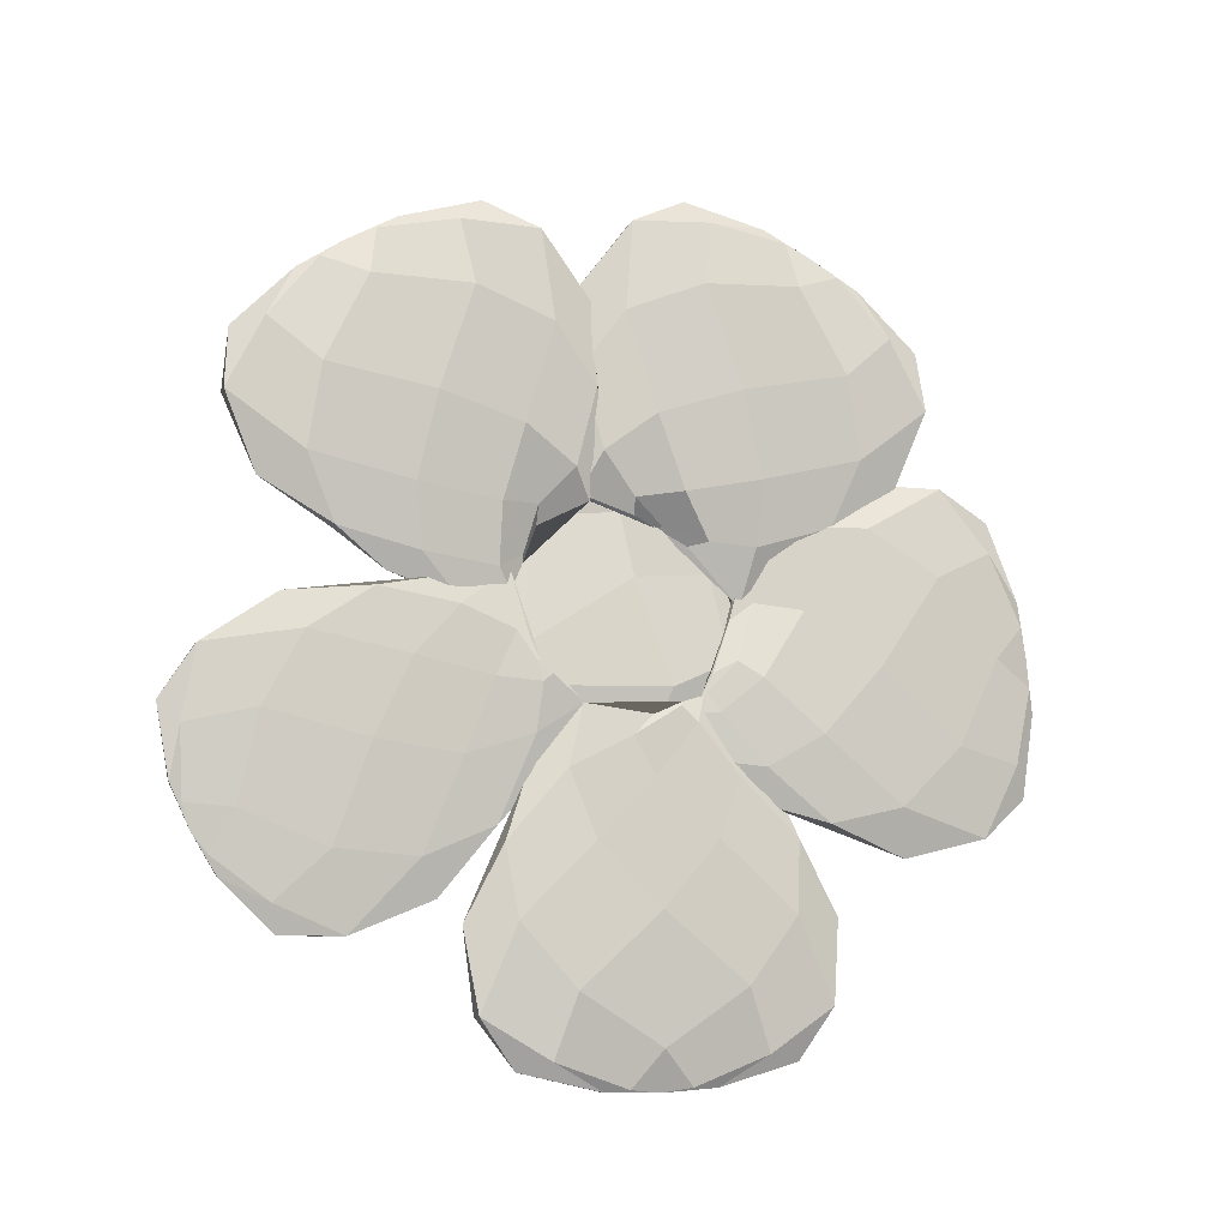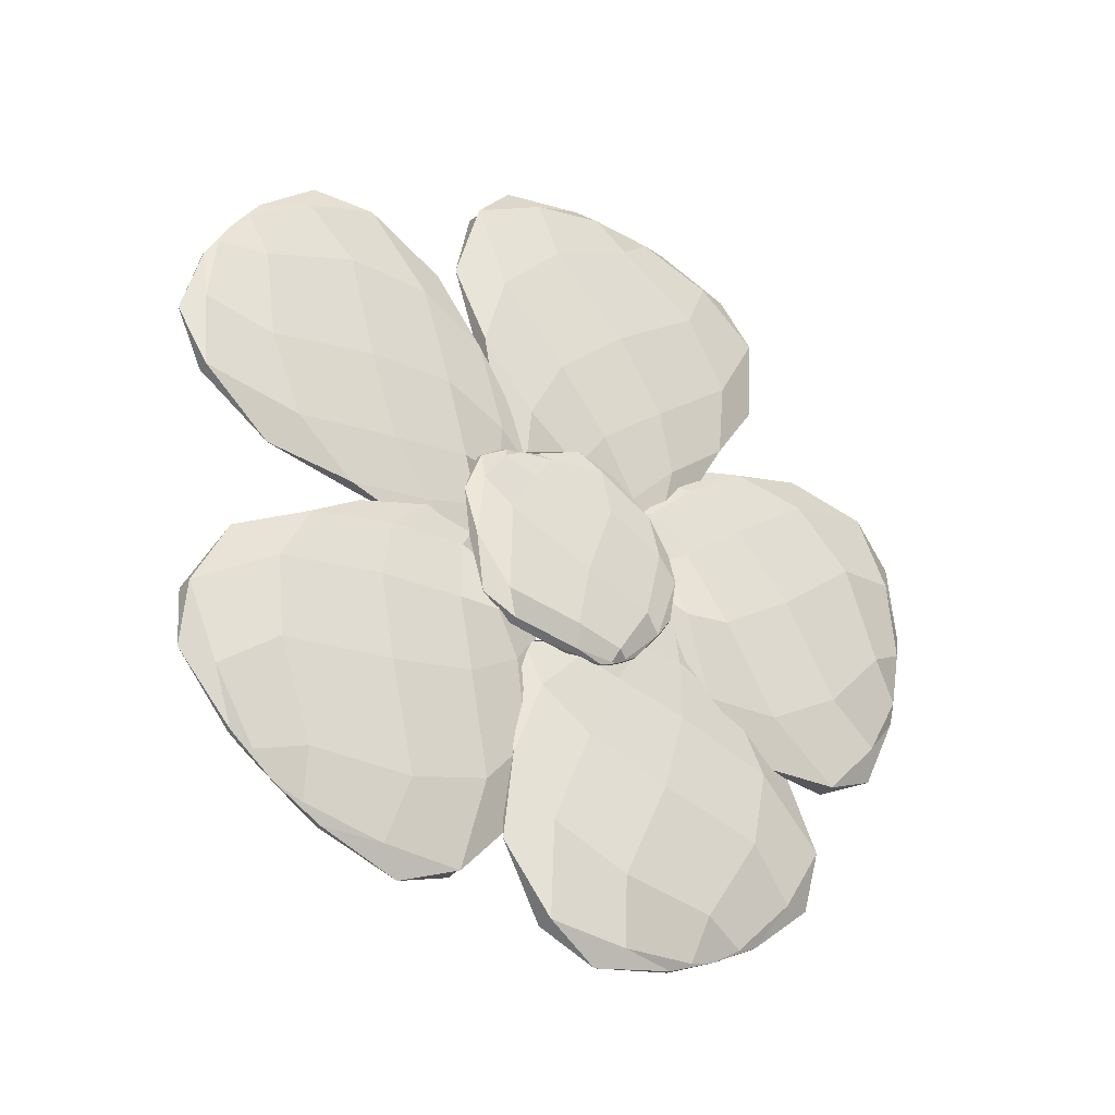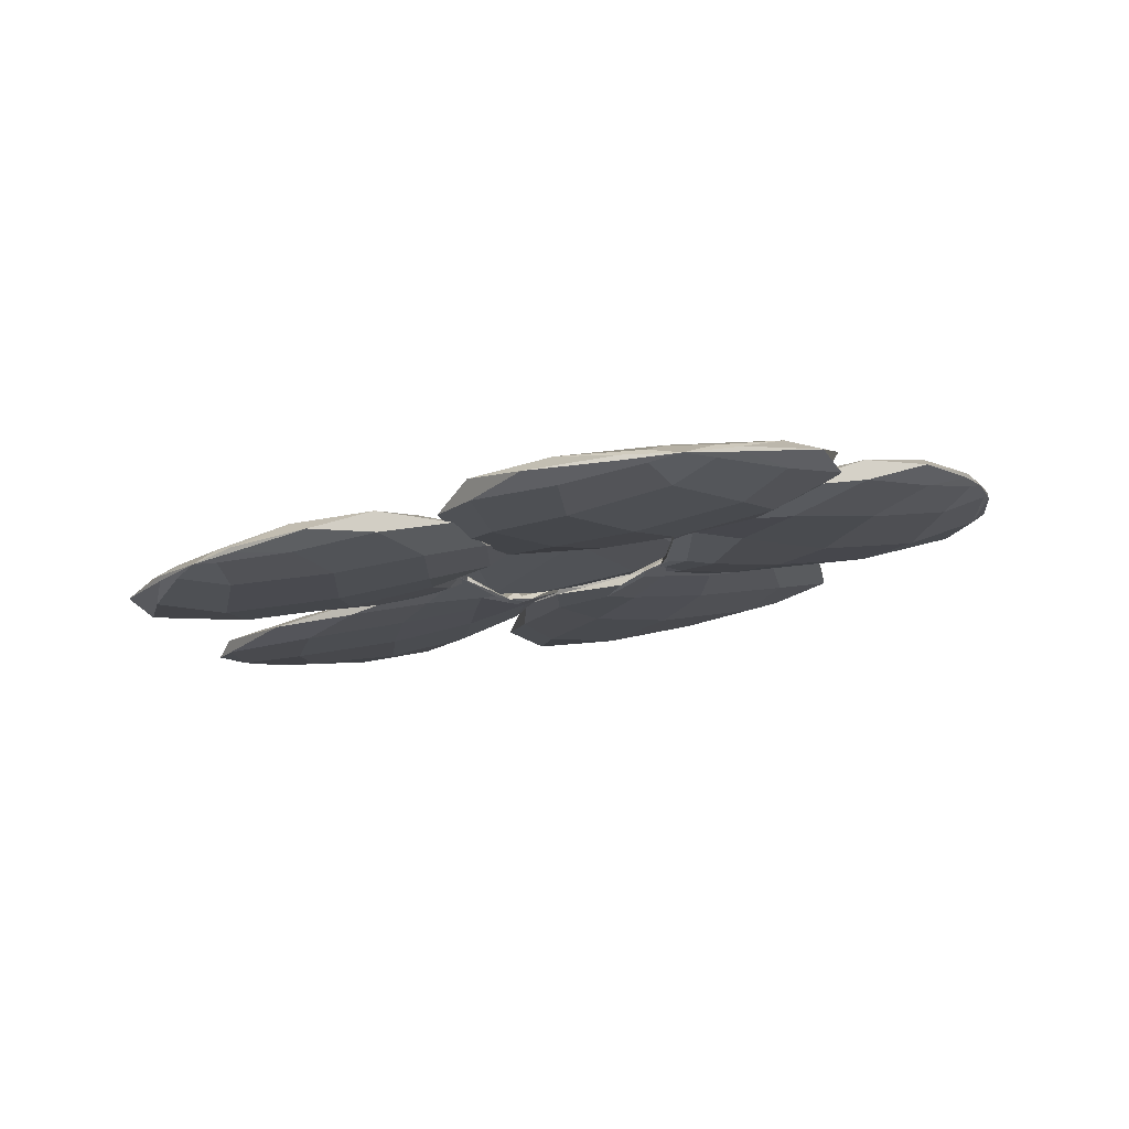
<metadata>
{"format":"obj","ext":"obj","renderer":"f3d","projection":"perspective","resolution":1024,"background":"white","views":[{"elev":-71.7,"azim":146.4,"up":"+Y"},{"elev":8.3,"azim":139.3,"up":"+Z"},{"elev":19.6,"azim":163.2,"up":"+Y"}]}
</metadata>
<code>
o Sphere.001
v -0.2558 0.1351 -0.03024
v -0.2091 0.09917 0.02545
v -0.1262 0.09155 0.03863
v -0.2381 0.1589 -0.06879
v -0.2439 0.1123 -0.005407
v -0.1611 0.09198 0.02825
v -0.08527 0.09209 0.03414
v -0.2411 0.1359 -0.0446
v -0.1917 0.1021 0.001383
v -0.1142 0.09477 0.02088
v -0.06592 0.1015 0.01885
v -0.2207 0.1748 -0.09051
v -0.2292 0.1635 -0.07923
v -0.2041 0.1245 -0.03937
v -0.1327 0.1079 -0.00841
v -0.07702 0.1031 0.01127
v -0.2017 0.1588 -0.08481
v -0.1427 0.1317 -0.0521
v -0.08819 0.1153 -0.015
v -0.06557 0.108 0.007535
v -0.2086 0.1794 -0.1032
v -0.1487 0.1673 -0.1038
v -0.09133 0.1429 -0.05201
v -0.07162 0.1184 -0.01404
v -0.1707 0.1903 -0.1265
v -0.1008 0.1722 -0.1043
v -0.06582 0.1451 -0.03927
v -0.06343 0.1145 -0.001612
v -0.2008 0.1877 -0.1122
v -0.1283 0.2015 -0.1398
v -0.06447 0.1666 -0.08413
v -0.05896 0.137 -0.02579
v -0.1636 0.2062 -0.1375
v -0.08585 0.1943 -0.1178
v -0.04994 0.1583 -0.0559
v -0.06227 0.1177 -0.00402
v -0.2008 0.19 -0.1108
v -0.1284 0.2109 -0.1338
v -0.06457 0.1749 -0.0787
v -0.05851 0.1412 -0.02358
v -0.1708 0.2026 -0.1187
v -0.101 0.1905 -0.09243
v -0.06603 0.1556 -0.03345
v -0.06323 0.1173 0.000287
v -0.06418 0.1086 0.01044
v -0.2086 0.1849 -0.09977
v -0.149 0.1915 -0.08853
v -0.09221 0.1609 -0.04057
v -0.07081 0.1283 -0.007336
v -0.2022 0.1765 -0.07348
v -0.1432 0.1583 -0.03483
v -0.08767 0.1318 -0.00392
v -0.06538 0.1119 0.0102
v -0.2294 0.1689 -0.07561
v -0.2048 0.1484 -0.02359
v -0.133 0.128 0.004729
v -0.07637 0.1132 0.01849
v -0.2414 0.1481 -0.03656
v -0.192 0.1203 0.01332
v -0.1143 0.1067 0.02868
v -0.06583 0.1043 0.0207
v -0.2382 0.1611 -0.06729
v -0.244 0.1216 0.000689
v -0.1612 0.1003 0.03368
v -0.08529 0.09637 0.037
v -0.06578 0.1002 0.02417
v -0.05242 0.1556 -0.03557
v -0.07631 0.1285 -0.004398
v -0.06049 0.0995 0.0399
v -0.01702 0.1644 -0.05193
v -0.07014 0.1384 -0.01961
v -0.07151 0.1143 0.01298
v -0.04019 0.08824 0.05369
v -0.03953 0.157 -0.04547
v -0.06998 0.1243 -0.009474
v -0.0513 0.09134 0.03945
v -0.008022 0.08857 0.05482
v -0.002839 0.1665 -0.05243
v -0.008679 0.1649 -0.05289
v -0.03772 0.1512 -0.03802
v -0.048 0.1049 0.01371
v -0.0163 0.08832 0.04769
v -0.00336 0.1634 -0.0516
v -0.001531 0.1372 -0.01795
v 0.002937 0.0877 0.03916
v 0.002011 0.08689 0.05574
v 0.002679 0.166 -0.05309
v 0.02223 0.1565 -0.03951
v 0.03421 0.09193 0.0338
v 0.01644 0.0845 0.05333
v 0.02498 0.1607 -0.04621
v 0.06394 0.1435 -0.01405
v 0.03916 0.09153 0.04472
v 0.0104 0.08575 0.05849
v 0.01038 0.1666 -0.05213
v 0.05892 0.1483 -0.02523
v 0.06069 0.117 0.01756
v 0.03204 0.08794 0.05682
v 0.03581 0.1576 -0.03916
v 0.07175 0.142 -0.007474
v 0.05126 0.101 0.04268
v 0.01346 0.08629 0.06012
v 0.01036 0.1674 -0.05123
v 0.05779 0.1519 -0.02184
v 0.0597 0.1222 0.02092
v 0.03163 0.09134 0.05836
v 0.02449 0.1646 -0.04132
v 0.05965 0.1497 -0.005656
v 0.03777 0.1018 0.0482
v 0.01007 0.08768 0.05981
v 0.001672 0.08778 0.0576
v 0.002701 0.1679 -0.05088
v 0.02108 0.1617 -0.02788
v 0.02919 0.1158 0.03182
v 0.01505 0.09245 0.05736
v -0.003009 0.1685 -0.04406
v -0.002188 0.1436 -0.002749
v -0.000248 0.1013 0.04555
v 0.001537 0.08948 0.05784
v -0.00854 0.1668 -0.05066
v -0.03301 0.1576 -0.02859
v -0.04093 0.1183 0.02327
v -0.01657 0.09533 0.05307
v -0.03804 0.161 -0.04155
v -0.06466 0.1333 -0.002365
v -0.04913 0.1009 0.04433
v -0.008276 0.09031 0.05643
v -0.01692 0.1652 -0.05101
v -0.06852 0.1425 -0.01721
v -0.06965 0.1193 0.01716
v -0.03977 0.09147 0.05559
v -0.01267 0.08958 0.0558
v -0.07915 0.2377 -0.1915
v -0.1058 0.1962 -0.1271
v -0.06931 0.1596 -0.05908
v -0.03202 0.2436 -0.202
v -0.09915 0.2171 -0.1702
v -0.08287 0.1696 -0.09357
v -0.06069 0.1434 -0.03334
v -0.06032 0.2293 -0.1913
v -0.07784 0.1867 -0.1315
v -0.05109 0.1532 -0.06499
v -0.0193 0.154 -0.04402
v -1e-05 0.246 -0.2022
v -0.01762 0.2418 -0.2023
v -0.04734 0.2042 -0.1644
v -0.03426 0.1643 -0.09681
v -0.0269 0.1505 -0.05391
v 0.000173 0.2247 -0.1882
v 0.000268 0.1814 -0.1299
v -0.000334 0.1522 -0.07035
v -0.001298 0.1569 -0.04554
v 0.01772 0.2424 -0.2019
v 0.04782 0.2056 -0.1635
v 0.03466 0.1653 -0.09617
v 0.02065 0.1526 -0.05224
v 0.06056 0.2311 -0.1902
v 0.0782 0.189 -0.1301
v 0.04956 0.152 -0.06529
v 0.01473 0.1558 -0.04243
v 0.03204 0.2446 -0.2014
v 0.09932 0.22 -0.1684
v 0.08303 0.172 -0.09202
v 0.04877 0.1436 -0.03893
v 0.07913 0.24 -0.1901
v 0.1057 0.1993 -0.1251
v 0.06947 0.1577 -0.06086
v 0.02138 0.1547 -0.03889
v 0.03208 0.2469 -0.2
v 0.09913 0.2294 -0.1624
v 0.08285 0.1804 -0.08671
v 0.04867 0.148 -0.03614
v 0.06046 0.2434 -0.1825
v 0.07786 0.2074 -0.1184
v 0.049 0.1639 -0.05763
v 0.01451 0.1581 -0.04028
v -0.001225 0.1577 -0.04241
v 0.01777 0.2479 -0.1985
v 0.04768 0.2299 -0.1484
v 0.03428 0.1856 -0.08335
v 0.02016 0.1628 -0.04537
v -0.000193 0.2426 -0.1772
v -0.000286 0.2083 -0.113
v -0.000322 0.1696 -0.05976
v -0.001242 0.1602 -0.04235
v -0.0179 0.2474 -0.1989
v -0.0482 0.2285 -0.1493
v -0.03472 0.1846 -0.084
v -0.02588 0.1609 -0.04693
v -0.06073 0.2417 -0.1836
v -0.07826 0.2051 -0.1199
v -0.05142 0.1646 -0.0583
v -0.01888 0.1565 -0.04184
v -0.03214 0.2459 -0.2006
v -0.09934 0.2265 -0.1642
v -0.08304 0.1779 -0.08825
v -0.06087 0.1475 -0.0312
v -0.0282 0.1518 -0.04099
v -0.07278 -0.01118 0.2017
v -0.01039 0.01608 0.1576
v -0.001472 0.06236 0.08557
v -0.1193 -0.00408 0.1895
v -0.04066 -0.008457 0.1863
v -0.007957 0.03804 0.1144
v -0.008589 0.08432 0.04177
v -0.08649 -0.00973 0.1864
v -0.03358 0.01564 0.1389
v -0.01823 0.06454 0.07009
v -0.04494 0.09117 0.02853
v -0.1475 0.005671 0.1776
v -0.1313 -0.001196 0.1818
v -0.0789 0.004667 0.1509
v -0.04953 0.0463 0.08978
v -0.03991 0.07978 0.04077
v -0.1356 0.007501 0.1551
v -0.09824 0.03613 0.09977
v -0.06188 0.07311 0.05191
v -0.05634 0.09905 0.0186
v -0.1615 0.009101 0.1667
v -0.1603 0.03239 0.1102
v -0.1085 0.06638 0.06032
v -0.06865 0.09716 0.02071
v -0.1899 0.02549 0.1347
v -0.1671 0.0611 0.07216
v -0.1038 0.09018 0.0323
v -0.06538 0.1079 0.01016
v -0.1742 0.01459 0.1621
v -0.2105 0.04937 0.1014
v -0.1499 0.08638 0.04345
v -0.08548 0.1087 0.01206
v -0.2083 0.03494 0.134
v -0.1914 0.07771 0.0672
v -0.1212 0.1021 0.02743
v -0.06823 0.112 0.008215
v -0.1742 0.01685 0.1636
v -0.2104 0.05874 0.1074
v -0.1498 0.09472 0.04884
v -0.08513 0.1129 0.01503
v -0.1899 0.03776 0.1426
v -0.1669 0.07941 0.08399
v -0.1036 0.1022 0.04004
v -0.06511 0.1107 0.01205
v -0.0563 0.1027 0.01751
v -0.1616 0.01457 0.1703
v -0.1603 0.05642 0.1258
v -0.1082 0.08653 0.07334
v -0.06773 0.1076 0.02769
v -0.1355 0.02498 0.1667
v -0.09785 0.0627 0.1171
v -0.06145 0.09017 0.0628
v -0.05623 0.1031 0.02109
v -0.1311 0.004181 0.1855
v -0.07828 0.02849 0.1667
v -0.04915 0.06643 0.1028
v -0.03958 0.09042 0.04731
v -0.08619 0.002449 0.1944
v -0.03324 0.03393 0.1507
v -0.01833 0.07533 0.07872
v -0.04497 0.09411 0.03022
v -0.1192 -0.00186 0.191
v -0.04049 0.000906 0.1923
v -0.007808 0.04638 0.1198
v -0.00472 0.08602 0.04813
v -0.03875 0.08982 0.03278
v 0.1847 0.02655 0.1423
v 0.1595 0.07028 0.07239
v 0.08954 0.09947 0.02726
v 0.1577 0.00907 0.1696
v 0.1823 0.04233 0.11
v 0.1184 0.08321 0.04654
v 0.0612 0.1143 0.008732
v 0.1685 0.02049 0.1435
v 0.1387 0.05854 0.07844
v 0.07475 0.09081 0.03281
v 0.03357 0.09189 0.02936
v 0.1356 0.001688 0.1837
v 0.147 0.005038 0.174
v 0.1382 0.03141 0.118
v 0.0834 0.06819 0.06303
v 0.04227 0.09209 0.02919
v 0.122 0.007301 0.1621
v 0.08001 0.03992 0.104
v 0.03984 0.07655 0.0522
v 0.02453 0.08473 0.03564
v 0.1215 -0.003091 0.1878
v 0.06973 0.009524 0.1552
v 0.03379 0.05234 0.08998
v 0.01653 0.08046 0.04218
v 0.08146 -0.007311 0.1908
v 0.02634 0.02265 0.1395
v 0.005512 0.07063 0.06536
v 0.01401 0.08395 0.03642
v 0.1116 -0.005666 0.1946
v 0.03945 -0.003325 0.1876
v -0.001007 0.04505 0.1114
v -0.008852 0.08546 0.04216
v 0.07077 -0.009862 0.2042
v 0.007274 0.02163 0.1551
v -0.01009 0.06951 0.07788
v 0.008991 0.08546 0.03622
v 0.1116 -0.004215 0.1956
v 0.03956 0.002848 0.1914
v -0.000912 0.05054 0.1148
v -0.008983 0.0881 0.04396
v 0.08155 0.000694 0.1959
v 0.02654 0.0347 0.147
v 0.005307 0.07758 0.07091
v 0.01401 0.08568 0.03748
v 0.02355 0.08704 0.03483
v 0.1215 0.000428 0.1902
v 0.06988 0.02517 0.1654
v 0.03401 0.06561 0.09826
v 0.01618 0.08735 0.04584
v 0.1224 0.01877 0.1695
v 0.08041 0.05741 0.115
v 0.03982 0.08793 0.05877
v 0.02454 0.08768 0.03687
v 0.1472 0.008634 0.1762
v 0.1389 0.04722 0.1279
v 0.08367 0.08148 0.07128
v 0.04205 0.09966 0.03283
v 0.1688 0.02857 0.1485
v 0.1389 0.07061 0.08593
v 0.07489 0.09872 0.03771
v 0.03361 0.09392 0.03036
v 0.1578 0.01056 0.1705
v 0.1824 0.0485 0.1138
v 0.1185 0.08871 0.04995
v 0.06148 0.1176 0.01011
v 0.03725 0.09718 0.02539
v 0.1756 0.2018 -0.1344
v 0.09591 0.1933 -0.1219
v 0.04768 0.1573 -0.06361
v 0.2095 0.1827 -0.1052
v 0.1405 0.1983 -0.14
v 0.07036 0.1675 -0.08971
v 0.04131 0.1445 -0.03823
v 0.1809 0.1859 -0.1224
v 0.1086 0.1712 -0.1065
v 0.05833 0.1415 -0.05162
v 0.05885 0.1376 -0.01249
v 0.2267 0.1698 -0.08135
v 0.216 0.1744 -0.09523
v 0.156 0.1645 -0.1013
v 0.0945 0.1397 -0.05737
v 0.06465 0.1361 -0.02397
v 0.2067 0.1547 -0.07705
v 0.1438 0.1308 -0.04939
v 0.08371 0.1202 -0.01922
v 0.0578 0.1232 0.001306
v 0.2336 0.1585 -0.069
v 0.2034 0.1218 -0.03066
v 0.1288 0.1087 -0.006224
v 0.06699 0.1077 0.009273
v 0.2411 0.1316 -0.03265
v 0.1863 0.1011 0.009318
v 0.1071 0.09721 0.0215
v 0.05452 0.1075 0.01748
v 0.2414 0.1539 -0.05763
v 0.2393 0.1092 0.007275
v 0.1529 0.09294 0.0334
v 0.07647 0.09549 0.03253
v 0.2544 0.1307 -0.01692
v 0.2012 0.09829 0.03501
v 0.1172 0.09411 0.0404
v 0.05403 0.1041 0.02348
v 0.2414 0.1562 -0.05618
v 0.2392 0.1187 0.01309
v 0.1529 0.1014 0.03859
v 0.07642 0.09989 0.03522
v 0.2411 0.1441 -0.02495
v 0.1861 0.1197 0.02072
v 0.1069 0.1094 0.02895
v 0.05461 0.1109 0.01882
v 0.05547 0.1224 0.005283
v 0.2337 0.1641 -0.06552
v 0.2035 0.1461 -0.01555
v 0.1286 0.1292 0.006324
v 0.0674 0.1194 0.01496
v 0.2067 0.1727 -0.06622
v 0.1437 0.1579 -0.0329
v 0.08424 0.1386 -0.009518
v 0.05803 0.128 0.003195
v 0.216 0.1801 -0.09199
v 0.1558 0.1892 -0.0867
v 0.09429 0.1602 -0.04488
v 0.06498 0.1467 -0.01736
v 0.1808 0.1985 -0.1149
v 0.1084 0.1898 -0.09513
v 0.0578 0.1535 -0.0441
v 0.05885 0.1405 -0.01076
v 0.2094 0.185 -0.1038
v 0.1404 0.2078 -0.1342
v 0.07028 0.1759 -0.08453
v 0.04116 0.1489 -0.03553
v 0.05702 0.1424 -0.01609
f 3 64 2 6
f 6 9 15 10
f 10 15 19 16
f 132 131 69 73
f 68 129 67 71
f 4 12 13 8
f 1 4 8 5
f 7 10 16 11
f 18 22 26 23
f 14 17 22 18
f 15 18 23 19
f 8 13 17 14
f 16 19 24 20
f 13 12 21 17
f 16 20 45 11
f 19 23 27 24
f 22 25 30 26
f 26 30 34 31
f 23 26 31 27
f 17 21 25 22
f 24 27 32 28
f 24 28 45 20
f 21 12 29 25
f 27 31 35 32
f 30 33 38 34
f 34 38 42 39
f 25 29 33 30
f 31 34 39 35
f 32 35 40 36
f 29 12 37 33
f 32 36 45 28
f 35 39 43 40
f 42 47 51 48
f 38 41 47 42
f 33 37 41 38
f 39 42 48 43
f 40 43 49 44
f 43 48 52 49
f 40 44 45 36
f 37 12 46 41
f 47 50 55 51
f 51 55 59 56
f 41 46 50 47
f 48 51 56 52
f 49 52 57 53
f 49 53 45 44
f 52 56 60 57
f 46 12 54 50
f 64 59 63 2
f 55 58 63 59
f 57 60 65 61
f 56 59 64 60
f 50 54 58 55
f 60 64 3 65
f 54 12 62 58
f 57 61 45 53
f 3 6 10 7
f 58 62 1 63
f 5 8 14 9
f 67 128 78 70
f 65 66 45 61
f 68 71 75 72
f 75 80 84 81
f 7 11 45 66
f 69 130 68 72
f 72 75 81 76
f 76 81 85 82
f 198 197 135 139
f 134 195 133 137
f 70 78 79 74
f 67 70 74 71
f 73 76 82 77
f 84 88 92 89
f 80 83 88 84
f 81 84 89 85
f 74 79 83 80
f 82 85 90 86
f 79 78 87 83
f 82 86 111 77
f 85 89 93 90
f 88 91 96 92
f 92 96 100 97
f 89 92 97 93
f 83 87 91 88
f 90 93 98 94
f 90 94 111 86
f 87 78 95 91
f 93 97 101 98
f 96 99 104 100
f 100 104 108 105
f 91 95 99 96
f 97 100 105 101
f 98 101 106 102
f 95 78 103 99
f 98 102 111 94
f 101 105 109 106
f 108 113 117 114
f 104 107 113 108
f 99 103 107 104
f 105 108 114 109
f 106 109 115 110
f 109 114 118 115
f 106 110 111 102
f 103 78 112 107
f 113 116 121 117
f 117 121 125 122
f 107 112 116 113
f 114 117 122 118
f 115 118 123 119
f 115 119 111 110
f 118 122 126 123
f 112 78 120 116
f 130 125 129 68
f 121 124 129 125
f 123 126 131 127
f 122 125 130 126
f 116 120 124 121
f 126 130 69 131
f 120 78 128 124
f 123 127 111 119
f 69 72 76 73
f 124 128 67 129
f 71 74 80 75
f 133 194 144 136
f 131 132 111 127
f 134 137 141 138
f 141 146 150 147
f 73 77 111 132
f 135 196 134 138
f 138 141 147 142
f 142 147 151 148
f 264 263 201 205
f 200 261 199 203
f 136 144 145 140
f 133 136 140 137
f 139 142 148 143
f 150 154 158 155
f 146 149 154 150
f 147 150 155 151
f 140 145 149 146
f 148 151 156 152
f 145 144 153 149
f 148 152 177 143
f 151 155 159 156
f 154 157 162 158
f 158 162 166 163
f 155 158 163 159
f 149 153 157 154
f 156 159 164 160
f 156 160 177 152
f 153 144 161 157
f 159 163 167 164
f 162 165 170 166
f 166 170 174 171
f 157 161 165 162
f 163 166 171 167
f 164 167 172 168
f 161 144 169 165
f 164 168 177 160
f 167 171 175 172
f 174 179 183 180
f 170 173 179 174
f 165 169 173 170
f 171 174 180 175
f 172 175 181 176
f 175 180 184 181
f 172 176 177 168
f 169 144 178 173
f 179 182 187 183
f 183 187 191 188
f 173 178 182 179
f 180 183 188 184
f 181 184 189 185
f 181 185 177 176
f 184 188 192 189
f 178 144 186 182
f 196 191 195 134
f 187 190 195 191
f 189 192 197 193
f 188 191 196 192
f 182 186 190 187
f 192 196 135 197
f 186 144 194 190
f 189 193 177 185
f 135 138 142 139
f 190 194 133 195
f 137 140 146 141
f 199 260 210 202
f 197 198 177 193
f 200 203 207 204
f 207 212 216 213
f 139 143 177 198
f 201 262 200 204
f 204 207 213 208
f 208 213 217 214
f 330 329 267 271
f 266 327 265 269
f 202 210 211 206
f 199 202 206 203
f 205 208 214 209
f 216 220 224 221
f 212 215 220 216
f 213 216 221 217
f 206 211 215 212
f 214 217 222 218
f 211 210 219 215
f 214 218 243 209
f 217 221 225 222
f 220 223 228 224
f 224 228 232 229
f 221 224 229 225
f 215 219 223 220
f 222 225 230 226
f 222 226 243 218
f 219 210 227 223
f 225 229 233 230
f 228 231 236 232
f 232 236 240 237
f 223 227 231 228
f 229 232 237 233
f 230 233 238 234
f 227 210 235 231
f 230 234 243 226
f 233 237 241 238
f 240 245 249 246
f 236 239 245 240
f 231 235 239 236
f 237 240 246 241
f 238 241 247 242
f 241 246 250 247
f 238 242 243 234
f 235 210 244 239
f 245 248 253 249
f 249 253 257 254
f 239 244 248 245
f 246 249 254 250
f 247 250 255 251
f 247 251 243 242
f 250 254 258 255
f 244 210 252 248
f 262 257 261 200
f 253 256 261 257
f 255 258 263 259
f 254 257 262 258
f 248 252 256 253
f 258 262 201 263
f 252 210 260 256
f 255 259 243 251
f 201 204 208 205
f 256 260 199 261
f 203 206 212 207
f 265 326 276 268
f 263 264 243 259
f 266 269 273 270
f 273 278 282 279
f 205 209 243 264
f 267 328 266 270
f 270 273 279 274
f 274 279 283 280
f 396 395 333 337
f 332 393 331 335
f 268 276 277 272
f 265 268 272 269
f 271 274 280 275
f 282 286 290 287
f 278 281 286 282
f 279 282 287 283
f 272 277 281 278
f 280 283 288 284
f 277 276 285 281
f 280 284 309 275
f 283 287 291 288
f 286 289 294 290
f 290 294 298 295
f 287 290 295 291
f 281 285 289 286
f 288 291 296 292
f 288 292 309 284
f 285 276 293 289
f 291 295 299 296
f 294 297 302 298
f 298 302 306 303
f 289 293 297 294
f 295 298 303 299
f 296 299 304 300
f 293 276 301 297
f 296 300 309 292
f 299 303 307 304
f 306 311 315 312
f 302 305 311 306
f 297 301 305 302
f 303 306 312 307
f 304 307 313 308
f 307 312 316 313
f 304 308 309 300
f 301 276 310 305
f 311 314 319 315
f 315 319 323 320
f 305 310 314 311
f 312 315 320 316
f 313 316 321 317
f 313 317 309 308
f 316 320 324 321
f 310 276 318 314
f 328 323 327 266
f 319 322 327 323
f 321 324 329 325
f 320 323 328 324
f 314 318 322 319
f 324 328 267 329
f 318 276 326 322
f 321 325 309 317
f 267 270 274 271
f 322 326 265 327
f 269 272 278 273
f 331 392 342 334
f 329 330 309 325
f 332 335 339 336
f 339 344 348 345
f 2 63 1 5
f 271 275 309 330
f 333 394 332 336
f 336 339 345 340
f 340 345 349 346
f 1 62 12 4
f 2 5 9 6
f 334 342 343 338
f 331 334 338 335
f 337 340 346 341
f 66 65 3 7
f 348 352 356 353
f 344 347 352 348
f 345 348 353 349
f 338 343 347 344
f 346 349 354 350
f 343 342 351 347
f 346 350 375 341
f 349 353 357 354
f 352 355 360 356
f 356 360 364 361
f 353 356 361 357
f 347 351 355 352
f 354 357 362 358
f 354 358 375 350
f 351 342 359 355
f 357 361 365 362
f 360 363 368 364
f 364 368 372 369
f 355 359 363 360
f 361 364 369 365
f 362 365 370 366
f 359 342 367 363
f 362 366 375 358
f 365 369 373 370
f 372 377 381 378
f 368 371 377 372
f 363 367 371 368
f 369 372 378 373
f 370 373 379 374
f 373 378 382 379
f 370 374 375 366
f 367 342 376 371
f 377 380 385 381
f 381 385 389 386
f 371 376 380 377
f 378 381 386 382
f 379 382 387 383
f 379 383 375 374
f 382 386 390 387
f 376 342 384 380
f 394 389 393 332
f 385 388 393 389
f 387 390 395 391
f 386 389 394 390
f 380 384 388 385
f 390 394 333 395
f 384 342 392 388
f 387 391 375 383
f 333 336 340 337
f 388 392 331 393
f 335 338 344 339
f 395 396 375 391
f 337 341 375 396
f 9 14 18 15

</code>
